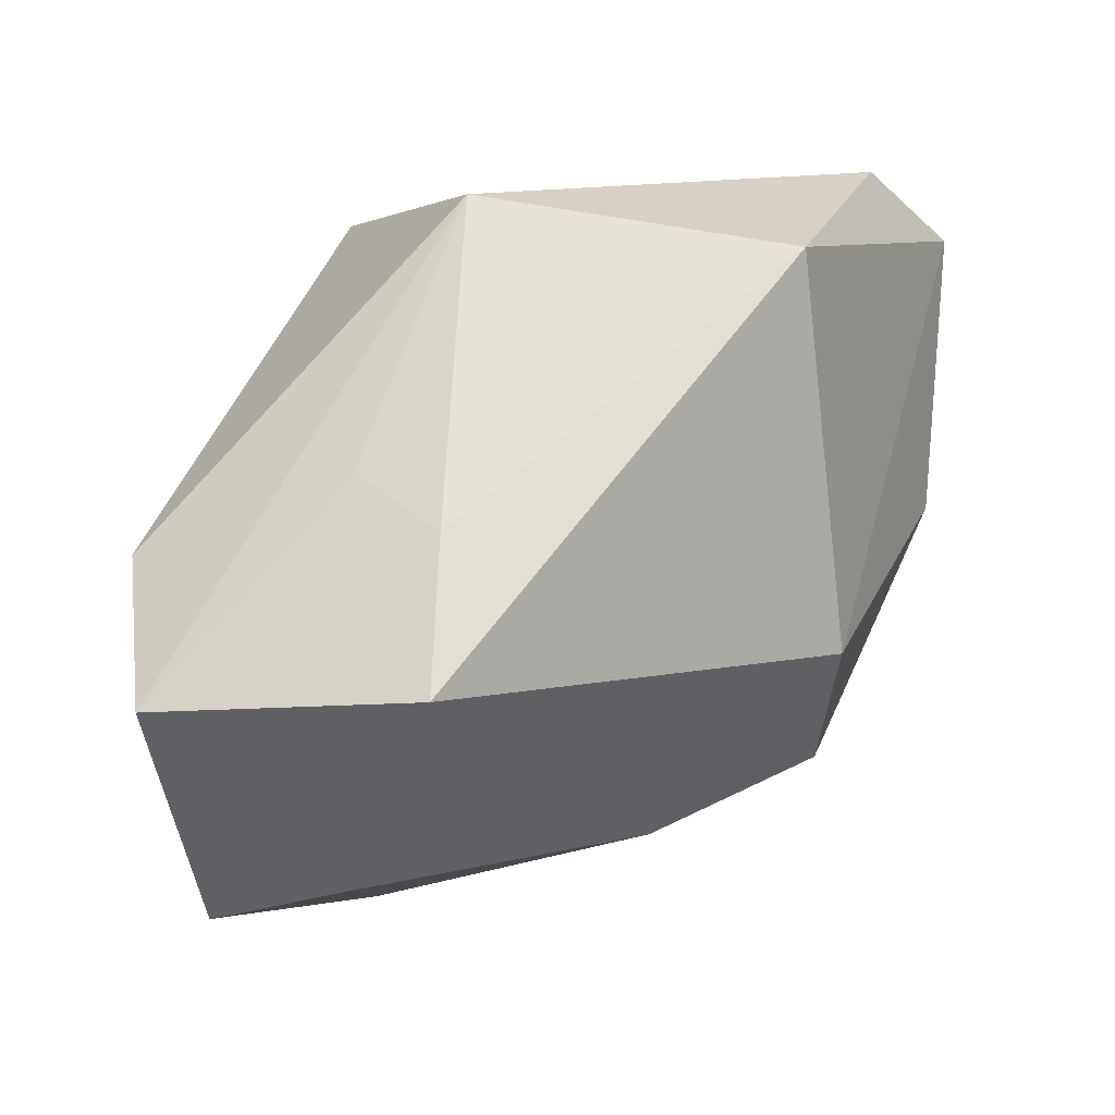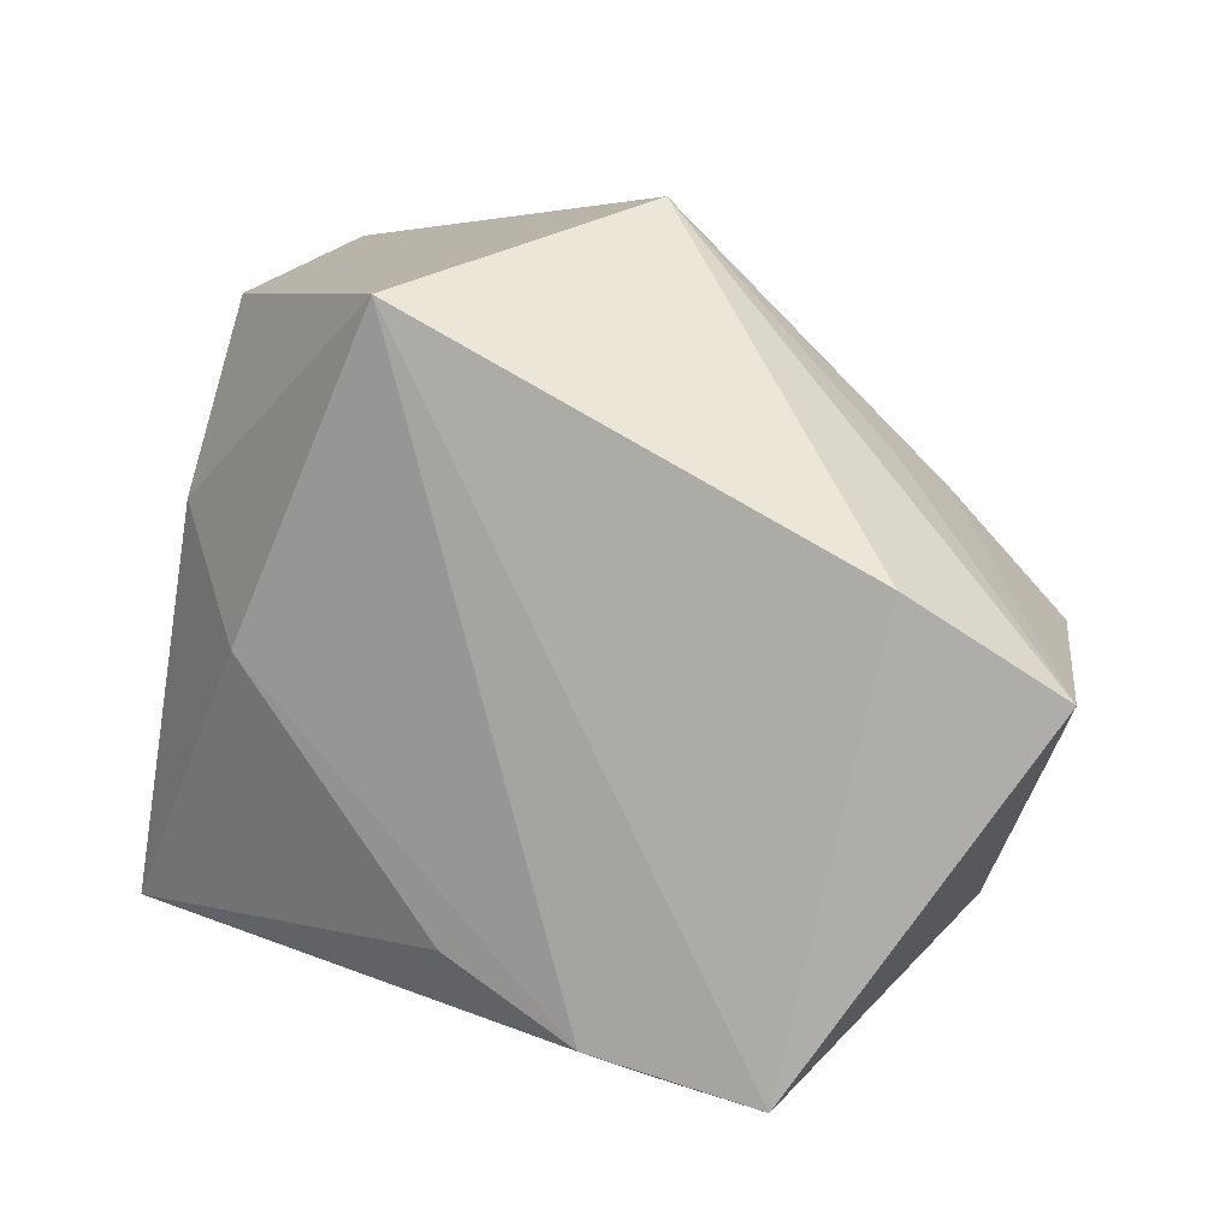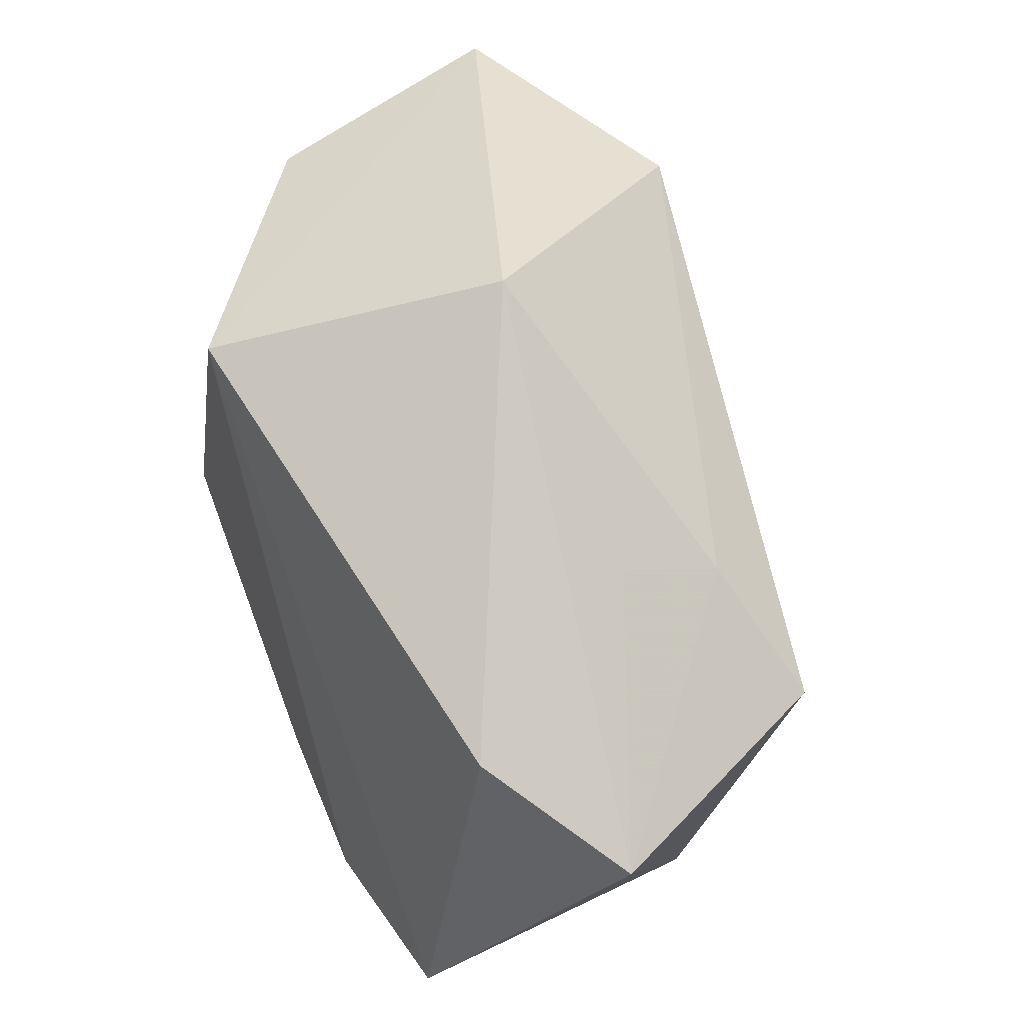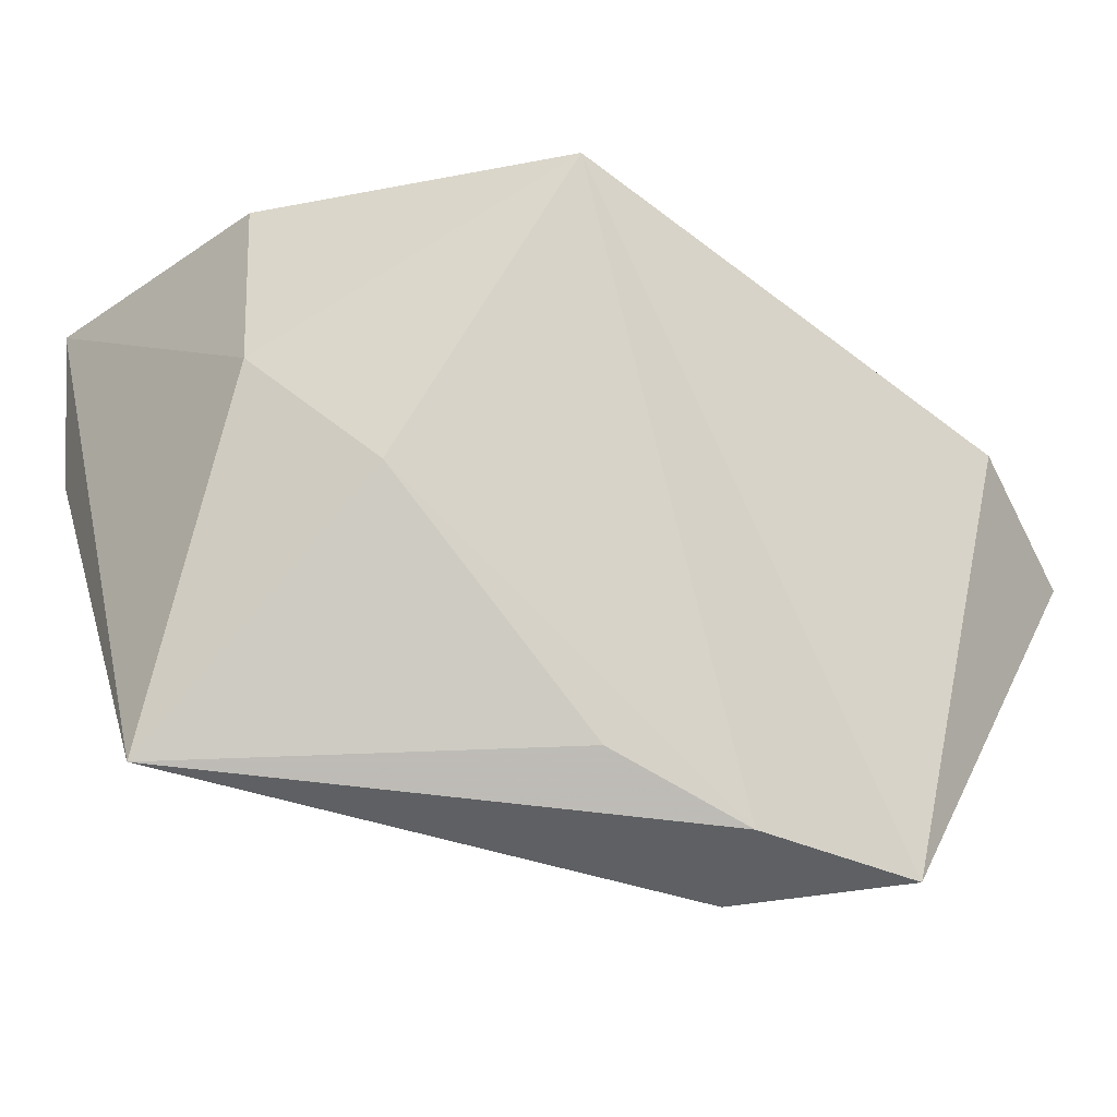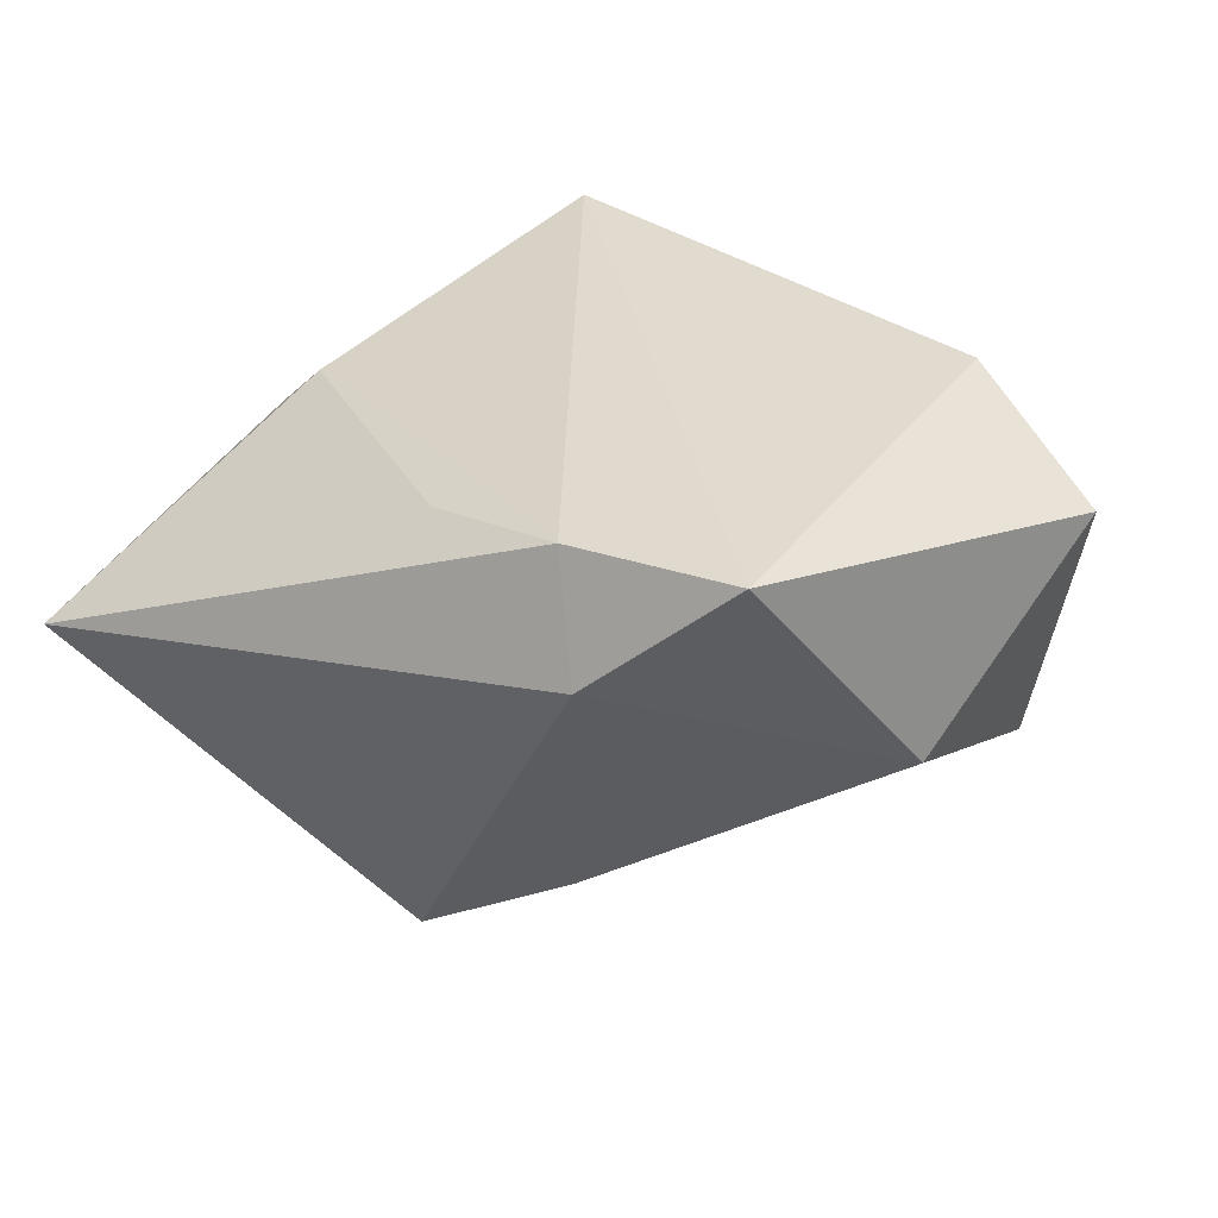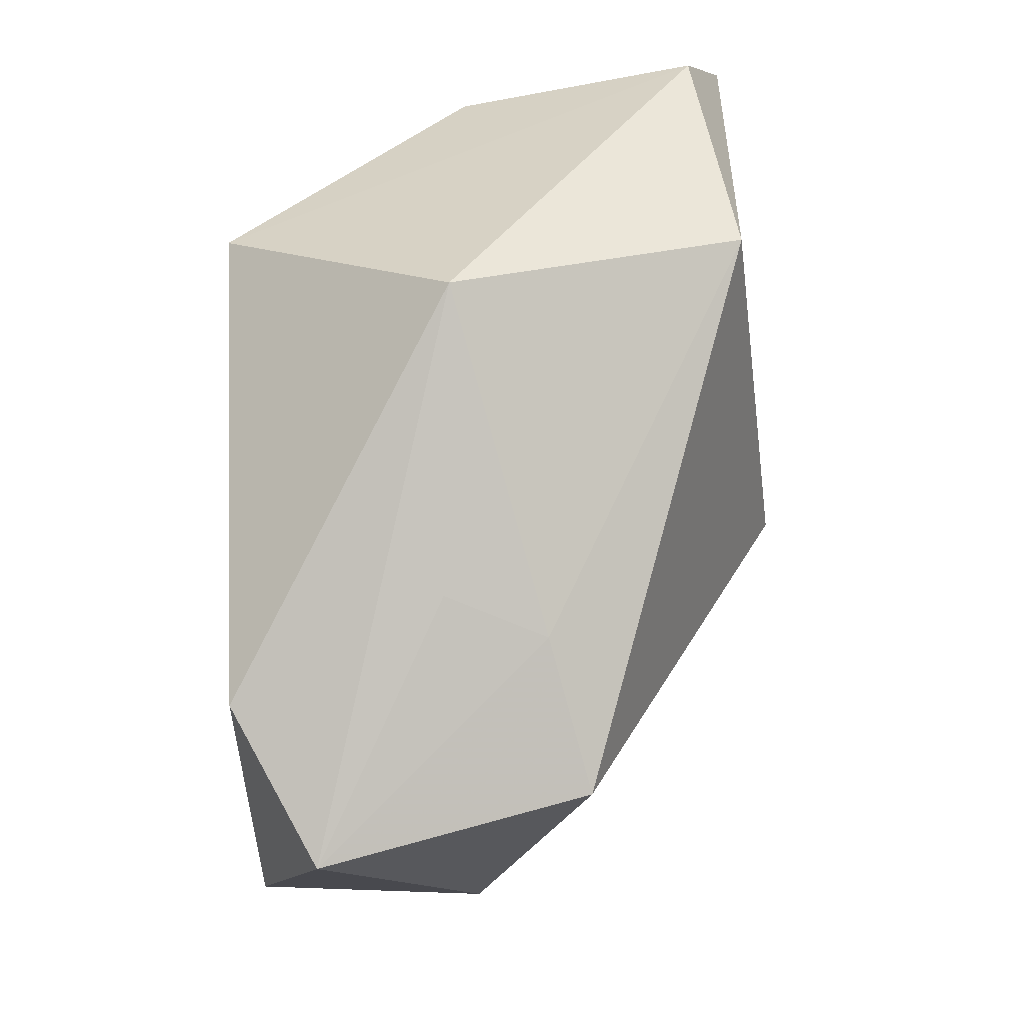
<metadata>
{"format":"obj","ext":"obj","renderer":"f3d","projection":"perspective","resolution":1024,"background":"white","views":[{"elev":19.2,"azim":114.2,"up":"+Y"},{"elev":6.6,"azim":17.9,"up":"+Y"},{"elev":41.3,"azim":52.0,"up":"+Y"},{"elev":-18.6,"azim":-25.5,"up":"+Y"},{"elev":33.4,"azim":17.0,"up":"+Z"},{"elev":44.2,"azim":87.4,"up":"+Y"}]}
</metadata>
<code>
v -0.007204 -0.02327 -0.02639
v -0.02332 -0.00234 0.02036
v -0.002954 -0.027 0.0232
v -0.04074 0.02526 -0.02834
v -0.04074 -0.02844 0.00479
v -0.03064 0.0287 0.001556
v -0.02896 0.03449 -0.02325
v 0.03246 0.01509 0.005691
v -0.03296 0.009971 0.009034
v 0.03979 -0.02327 0.002871
v -6.031e-05 0.03239 -0.02597
v 0.009532 -0.02726 -0.01458
v -0.0404 0.007142 -0.02539
v 0.01152 0.03711 0.004189
v 0.03732 0.005584 0.02704
v 0.04521 -0.0003918 -0.008261
v 0.01058 -0.0339 0.02612
v 0.0007852 -0.008007 -0.03146
v 0.03517 0.01157 -0.004433
v 0.02726 -0.03735 0.02704
v -0.02982 -0.001922 -0.03078
v 0.05026 -0.004086 0.01883
v 0.01321 -0.0387 0.01499
v -0.006843 0.0286 0.02704
f 21 4 18
f 18 4 11
f 24 20 15
f 15 20 22
f 22 20 10
f 9 4 5
f 9 6 4
f 24 6 9
f 5 4 13
f 13 21 5
f 4 21 13
f 7 6 24
f 4 6 7
f 7 11 4
f 5 3 2
f 24 9 2
f 2 9 5
f 17 3 5
f 17 20 24
f 24 2 17
f 17 2 3
f 14 15 22
f 24 15 14
f 14 7 24
f 11 7 14
f 23 17 5
f 20 17 23
f 23 10 20
f 22 10 16
f 18 11 16
f 18 16 12
f 12 16 10
f 10 23 12
f 8 14 22
f 11 14 19
f 19 16 11
f 14 8 19
f 22 16 19
f 19 8 22
f 18 12 1
f 1 21 18
f 1 12 23
f 5 21 1
f 1 23 5

</code>
